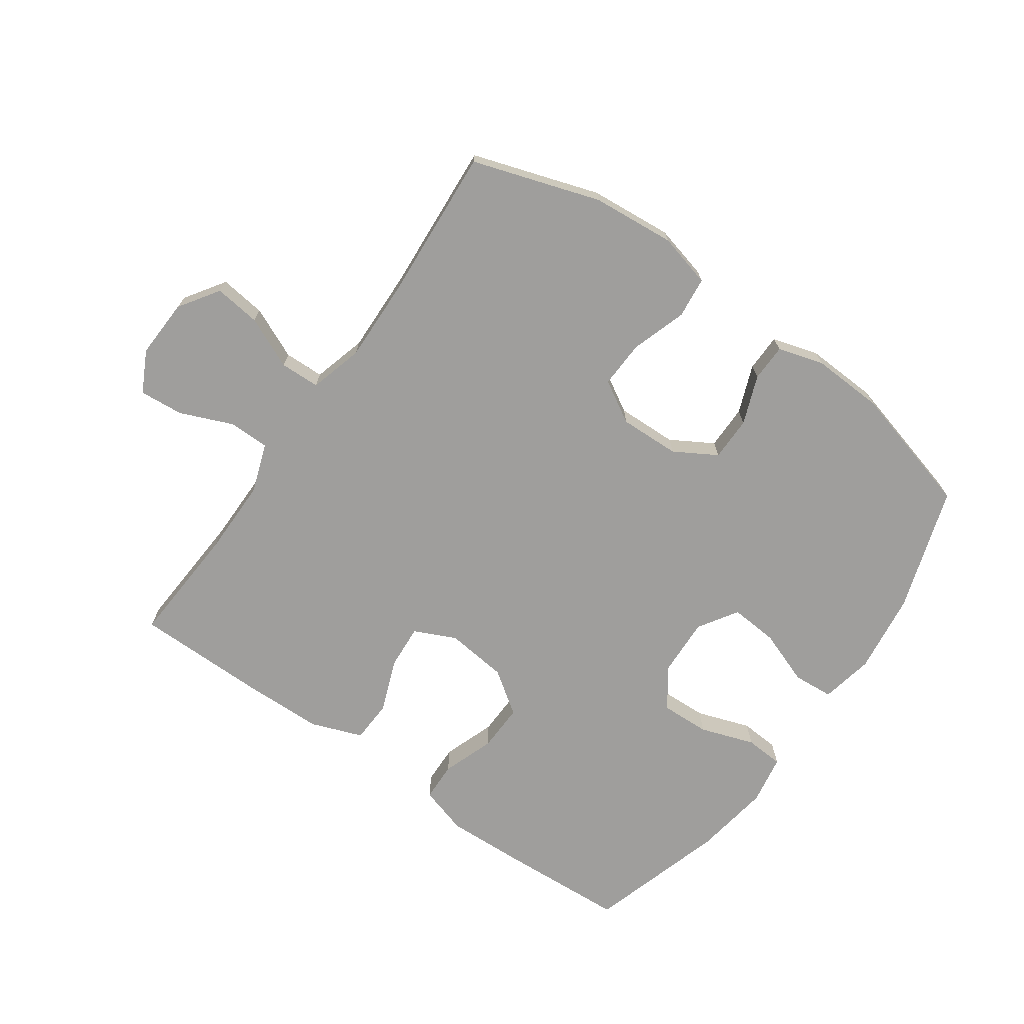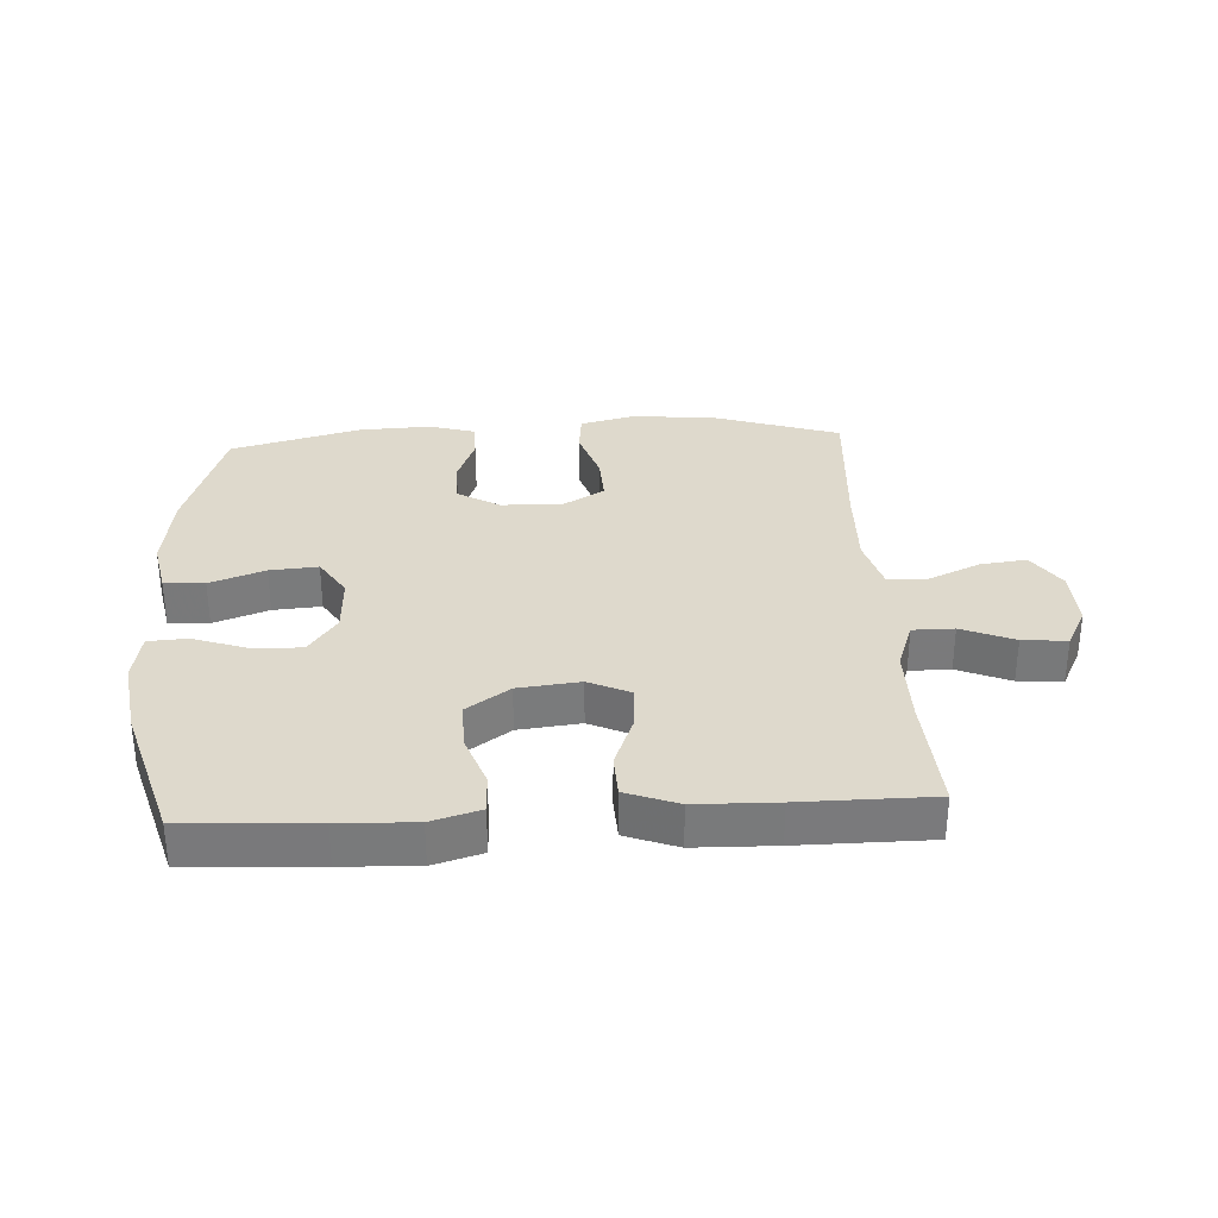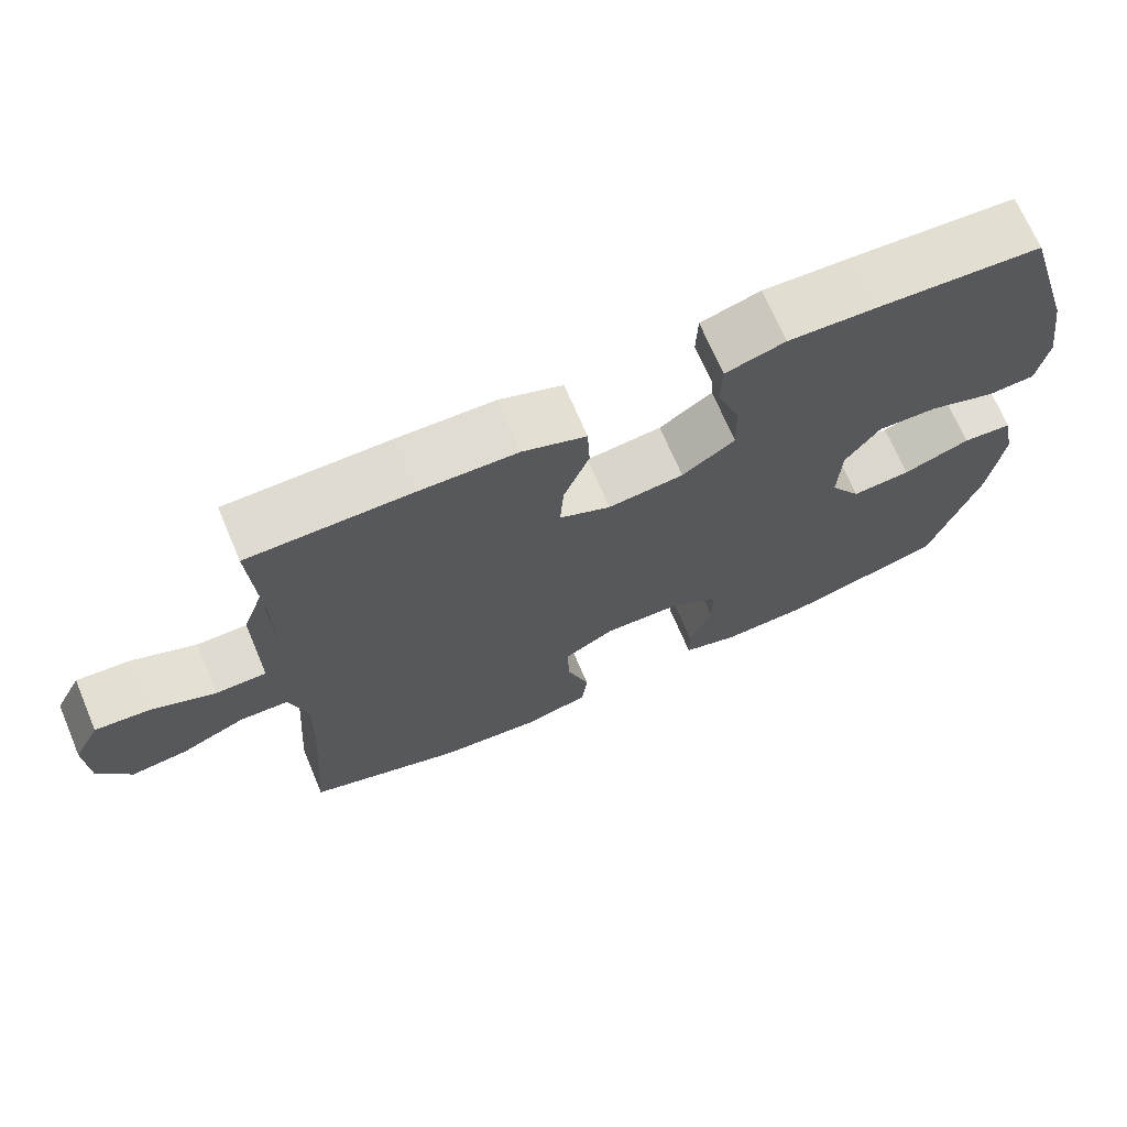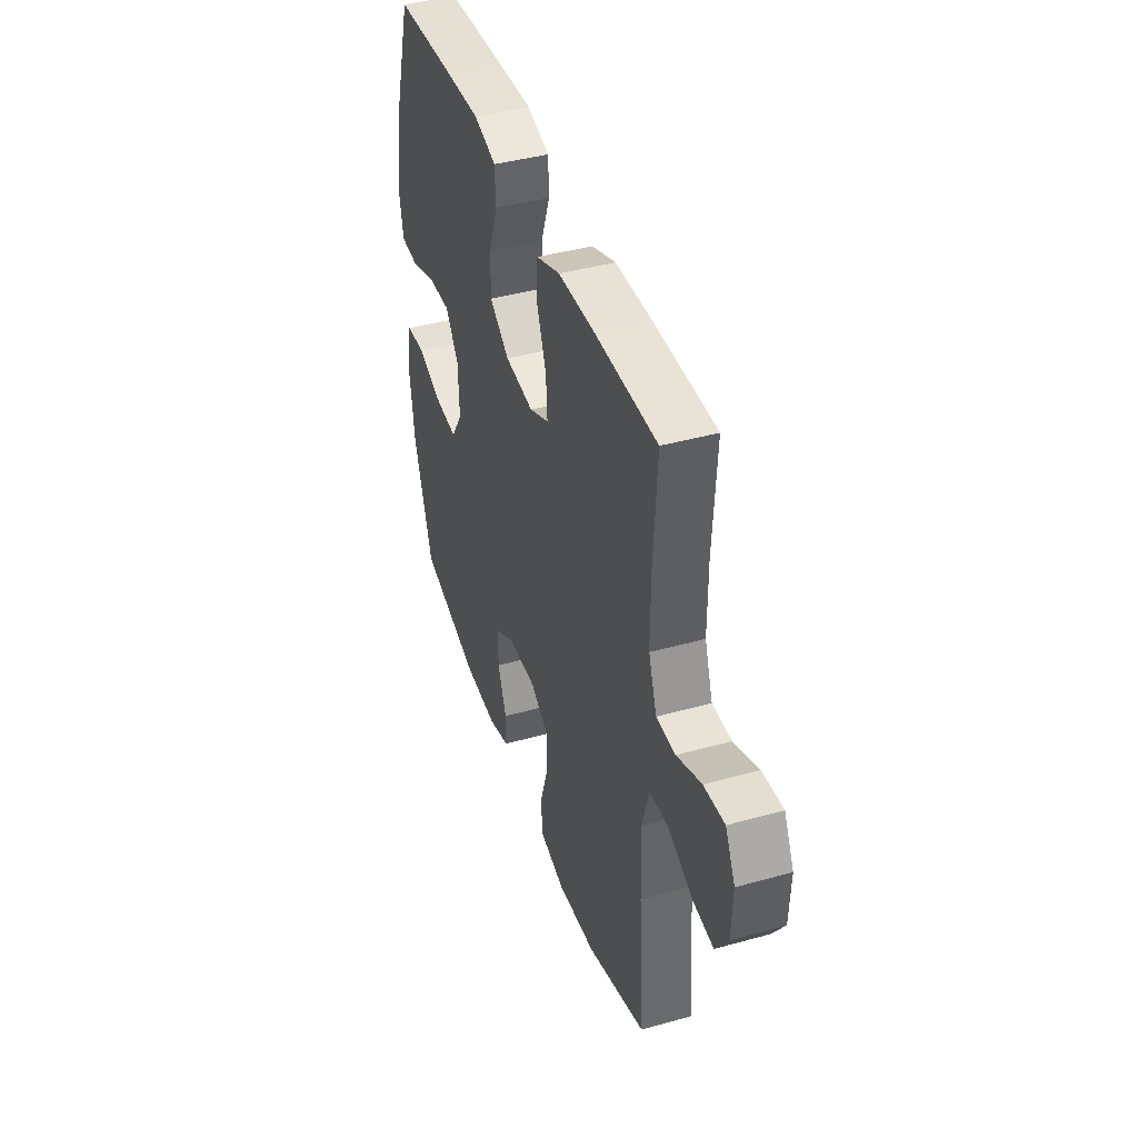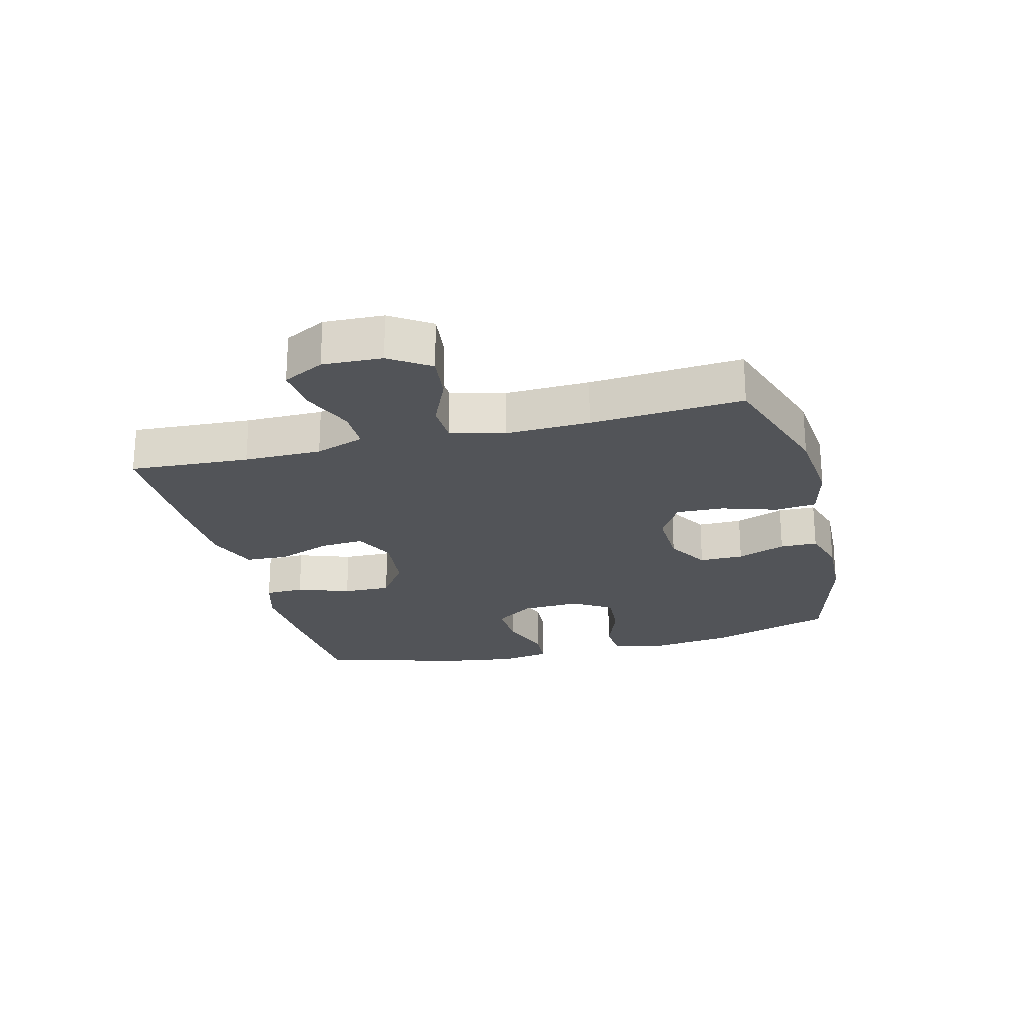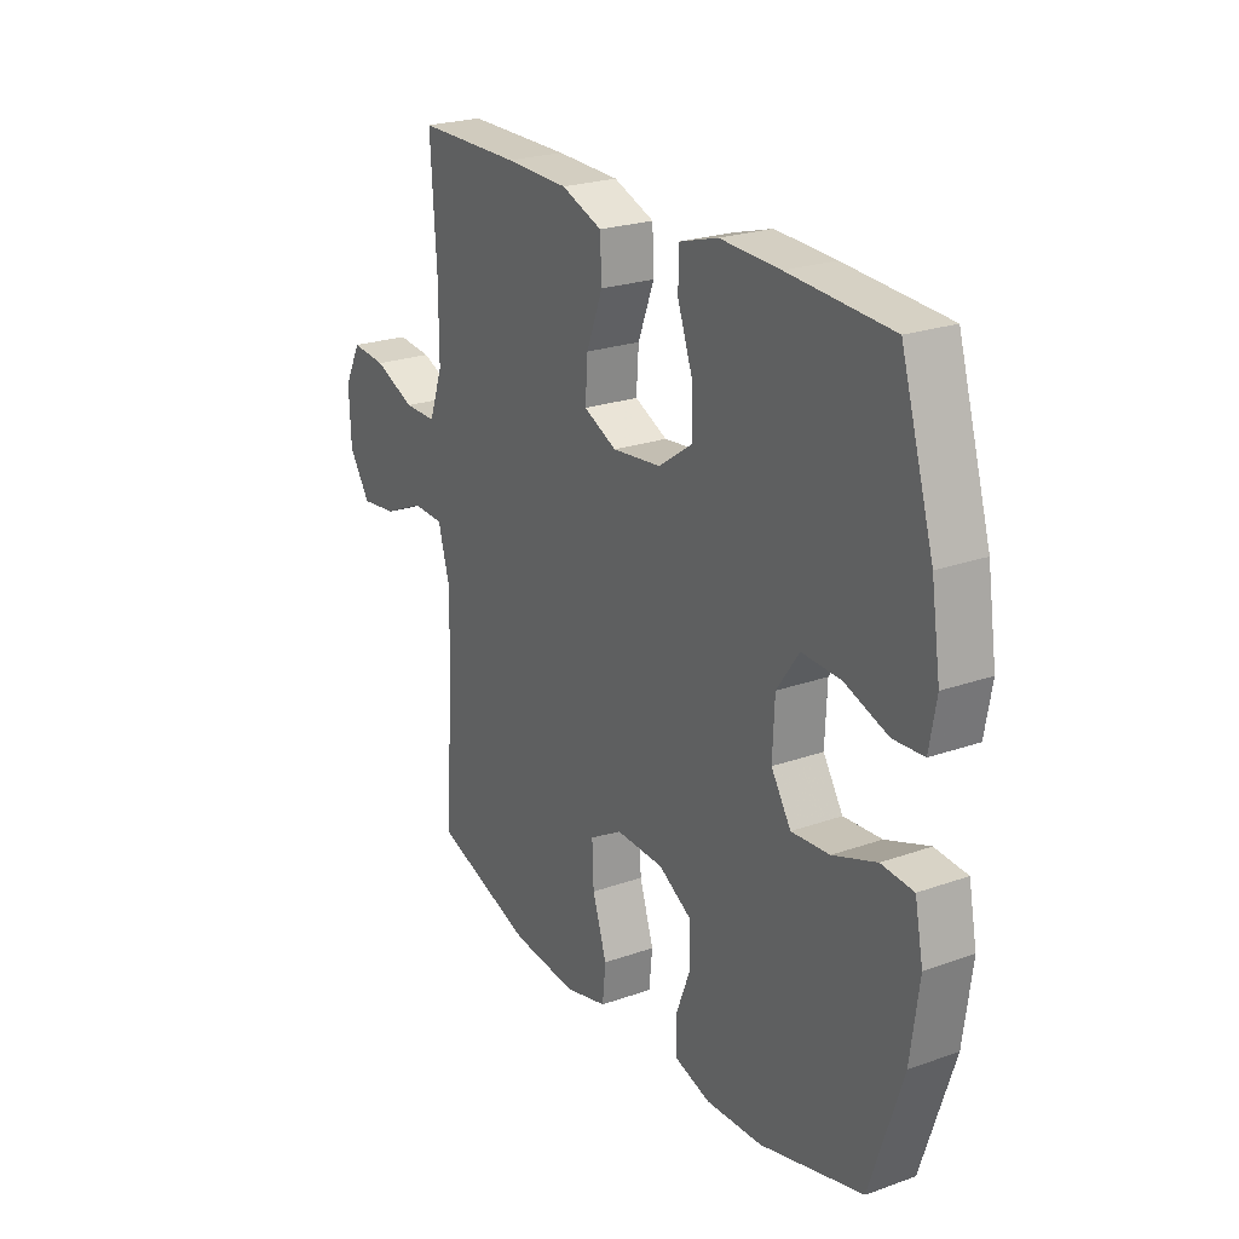
<metadata>
{"format":"obj","ext":"obj","renderer":"f3d","projection":"perspective","resolution":1024,"background":"white","views":[{"elev":-71.0,"azim":144.8,"up":"+Y"},{"elev":32.1,"azim":-3.2,"up":"+Y"},{"elev":69.9,"azim":157.0,"up":"+Z"},{"elev":41.7,"azim":71.4,"up":"+Z"},{"elev":-23.0,"azim":104.5,"up":"+Y"},{"elev":23.6,"azim":-120.8,"up":"+Z"}]}
</metadata>
<code>
v -0.5 0.07 0.5
v -0.292 0.07 0.512
v -0.171 0.07 0.517
v -0.093 0.07 0.494
v -0.091 0.07 0.431
v -0.121 0.07 0.347
v -0.123 0.07 0.27
v -0.054 0.07 0.222
v 0.045 0.07 0.211
v 0.112 0.07 0.242
v 0.107 0.07 0.313
v 0.074 0.07 0.398
v 0.077 0.07 0.467
v 0.16 0.07 0.498
v 0.289 0.07 0.501
v 0.5 0.07 0.5
v 0.488 0.07 0.308
v 0.488 0.07 0.184
v 0.516 0.07 0.105
v 0.582 0.07 0.105
v 0.666 0.07 0.14
v 0.737 0.07 0.146
v 0.771 0.07 0.08
v 0.767 0.07 -0.015
v 0.724 0.07 -0.079
v 0.65 0.07 -0.07
v 0.567 0.07 -0.033
v 0.503 0.07 -0.035
v 0.479 0.07 -0.121
v 0.483 0.07 -0.256
v 0.5 0.07 -0.5
v 0.296 0.07 -0.567
v 0.163 0.07 -0.579
v 0.076 0.07 -0.557
v 0.069 0.07 -0.491
v 0.098 0.07 -0.402
v 0.101 0.07 -0.326
v 0.034 0.07 -0.287
v -0.063 0.07 -0.29
v -0.131 0.07 -0.33
v -0.131 0.07 -0.401
v -0.101 0.07 -0.479
v -0.102 0.07 -0.539
v -0.176 0.07 -0.561
v -0.291 0.07 -0.556
v -0.5 0.07 -0.5
v -0.565 0.07 -0.3
v -0.582 0.07 -0.17
v -0.565 0.07 -0.085
v -0.5 0.07 -0.08
v -0.412 0.07 -0.112
v -0.335 0.07 -0.118
v -0.295 0.07 -0.055
v -0.299 0.07 0.039
v -0.344 0.07 0.103
v -0.423 0.07 0.1
v -0.51 0.07 0.07
v -0.572 0.07 0.074
v -0.586 0.07 0.154
v -0.567 0.07 0.277
v -0.5 0 0.5
v -0.292 0 0.512
v -0.171 0 0.517
v -0.093 0 0.494
v -0.091 0 0.431
v -0.121 0 0.347
v -0.123 0 0.27
v -0.054 0 0.222
v 0.045 0 0.211
v 0.112 0 0.242
v 0.107 0 0.313
v 0.074 0 0.398
v 0.077 0 0.467
v 0.16 0 0.498
v 0.289 0 0.501
v 0.5 0 0.5
v 0.488 0 0.308
v 0.488 0 0.184
v 0.516 0 0.105
v 0.582 0 0.105
v 0.666 0 0.14
v 0.737 0 0.146
v 0.771 0 0.08
v 0.767 0 -0.015
v 0.724 0 -0.079
v 0.65 0 -0.07
v 0.567 0 -0.033
v 0.503 0 -0.035
v 0.479 0 -0.121
v 0.483 0 -0.256
v 0.5 0 -0.5
v 0.296 0 -0.567
v 0.163 0 -0.579
v 0.076 0 -0.557
v 0.069 0 -0.491
v 0.098 0 -0.402
v 0.101 0 -0.326
v 0.034 0 -0.287
v -0.063 0 -0.29
v -0.131 0 -0.33
v -0.131 0 -0.401
v -0.101 0 -0.479
v -0.102 0 -0.539
v -0.176 0 -0.561
v -0.291 0 -0.556
v -0.5 0 -0.5
v -0.565 0 -0.3
v -0.582 0 -0.17
v -0.565 0 -0.085
v -0.5 0 -0.08
v -0.412 0 -0.112
v -0.335 0 -0.118
v -0.295 0 -0.055
v -0.299 0 0.039
v -0.344 0 0.103
v -0.423 0 0.1
v -0.51 0 0.07
v -0.572 0 0.074
v -0.586 0 0.154
v -0.567 0 0.277
f 4 5 6
f 3 4 6
f 2 3 6
f 1 2 6
f 60 1 6
f 59 60 6
f 58 59 6
f 57 58 6
f 56 57 6
f 55 56 6 7
f 54 55 7 8
f 53 54 8 9
f 52 53 9 10
f 49 50 51
f 48 49 51
f 47 48 51
f 46 47 51
f 45 46 51
f 44 45 51
f 43 44 51
f 42 43 51
f 41 42 51
f 40 41 51 52
f 39 40 52 10
f 34 35 36
f 33 34 36
f 32 33 36
f 31 32 36
f 30 31 36
f 29 30 36 37
f 28 29 37 38
f 25 26 27
f 24 25 27
f 23 24 27
f 22 23 27
f 21 22 27
f 20 21 27
f 19 20 27 28
f 38 39 10
f 28 38 10
f 19 28 10
f 18 19 10
f 15 16 17
f 14 15 17
f 13 14 17
f 12 13 17
f 11 12 17
f 10 11 17 18
f 66 65 64
f 66 64 63
f 66 63 62
f 66 62 61
f 66 61 120
f 66 120 119
f 66 119 118
f 66 118 117
f 66 117 116
f 67 66 116 115
f 68 67 115 114
f 69 68 114 113
f 70 69 113 112
f 111 110 109
f 111 109 108
f 111 108 107
f 111 107 106
f 111 106 105
f 111 105 104
f 111 104 103
f 111 103 102
f 111 102 101
f 112 111 101 100
f 70 112 100 99
f 96 95 94
f 96 94 93
f 96 93 92
f 96 92 91
f 96 91 90
f 97 96 90 89
f 98 97 89 88
f 87 86 85
f 87 85 84
f 87 84 83
f 87 83 82
f 87 82 81
f 87 81 80
f 88 87 80 79
f 70 99 98
f 70 98 88
f 70 88 79
f 70 79 78
f 77 76 75
f 77 75 74
f 77 74 73
f 77 73 72
f 77 72 71
f 78 77 71 70
f 1 61 62 2
f 2 62 63 3
f 3 63 64 4
f 4 64 65 5
f 5 65 66 6
f 6 66 67 7
f 7 67 68 8
f 8 68 69 9
f 9 69 70 10
f 10 70 71 11
f 11 71 72 12
f 12 72 73 13
f 13 73 74 14
f 14 74 75 15
f 15 75 76 16
f 16 76 77 17
f 17 77 78 18
f 18 78 79 19
f 19 79 80 20
f 20 80 81 21
f 21 81 82 22
f 22 82 83 23
f 23 83 84 24
f 24 84 85 25
f 25 85 86 26
f 26 86 87 27
f 27 87 88 28
f 28 88 89 29
f 29 89 90 30
f 30 90 91 31
f 31 91 92 32
f 32 92 93 33
f 33 93 94 34
f 34 94 95 35
f 35 95 96 36
f 36 96 97 37
f 37 97 98 38
f 38 98 99 39
f 39 99 100 40
f 40 100 101 41
f 41 101 102 42
f 42 102 103 43
f 43 103 104 44
f 44 104 105 45
f 45 105 106 46
f 46 106 107 47
f 47 107 108 48
f 48 108 109 49
f 49 109 110 50
f 50 110 111 51
f 51 111 112 52
f 52 112 113 53
f 53 113 114 54
f 54 114 115 55
f 55 115 116 56
f 56 116 117 57
f 57 117 118 58
f 58 118 119 59
f 59 119 120 60
f 60 120 61 1

</code>
